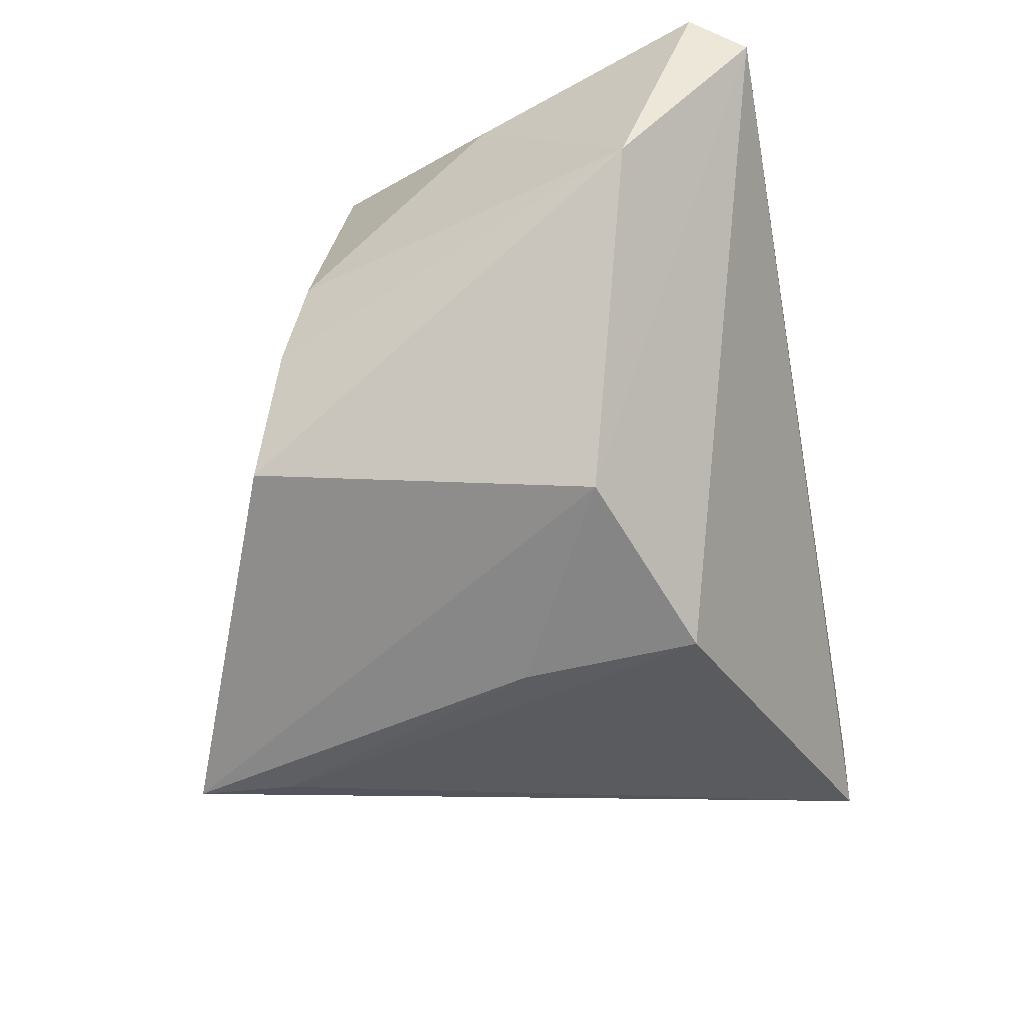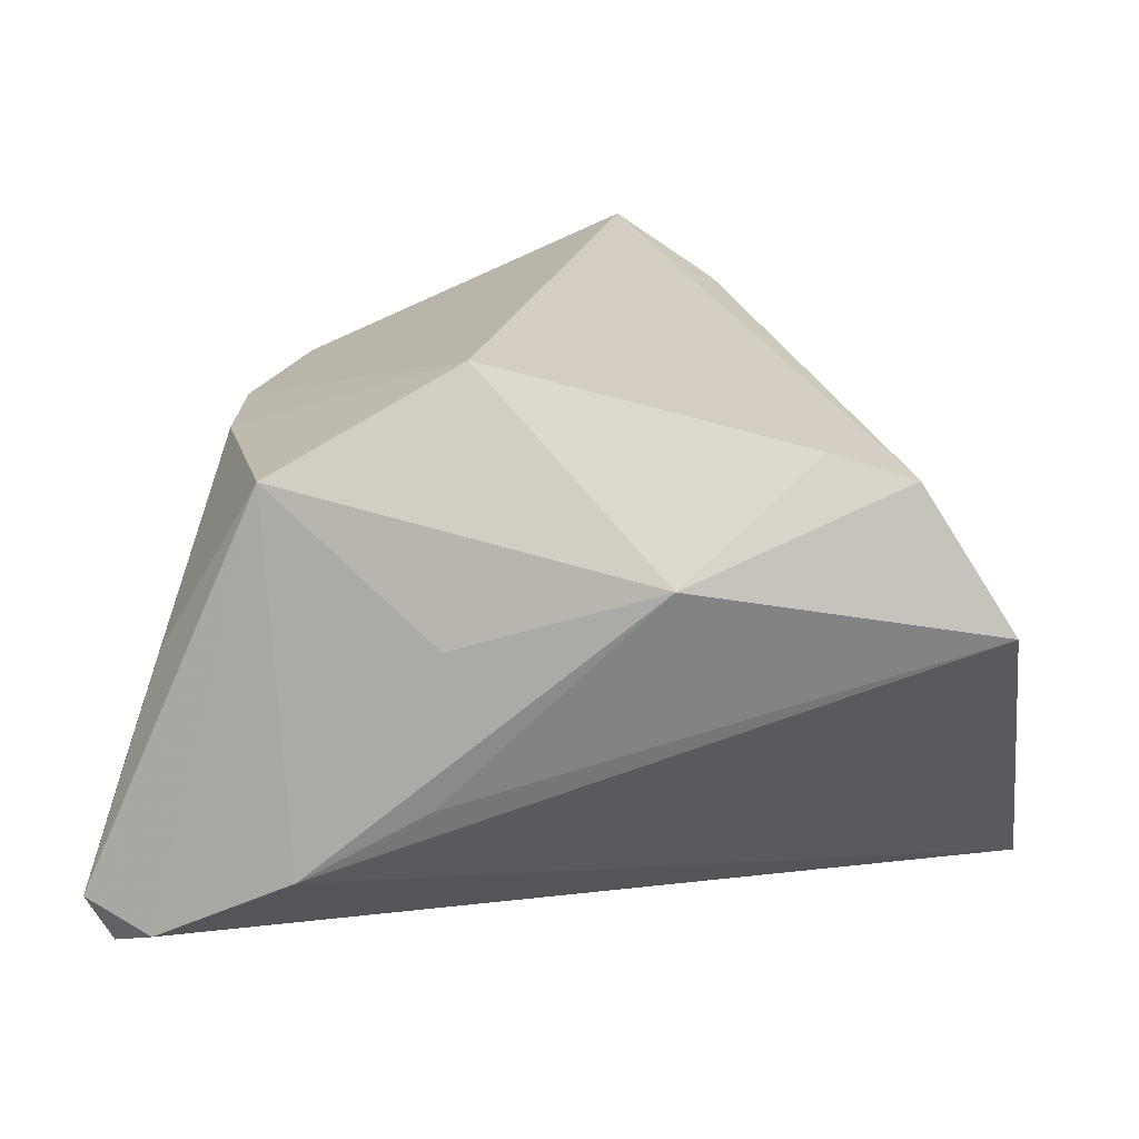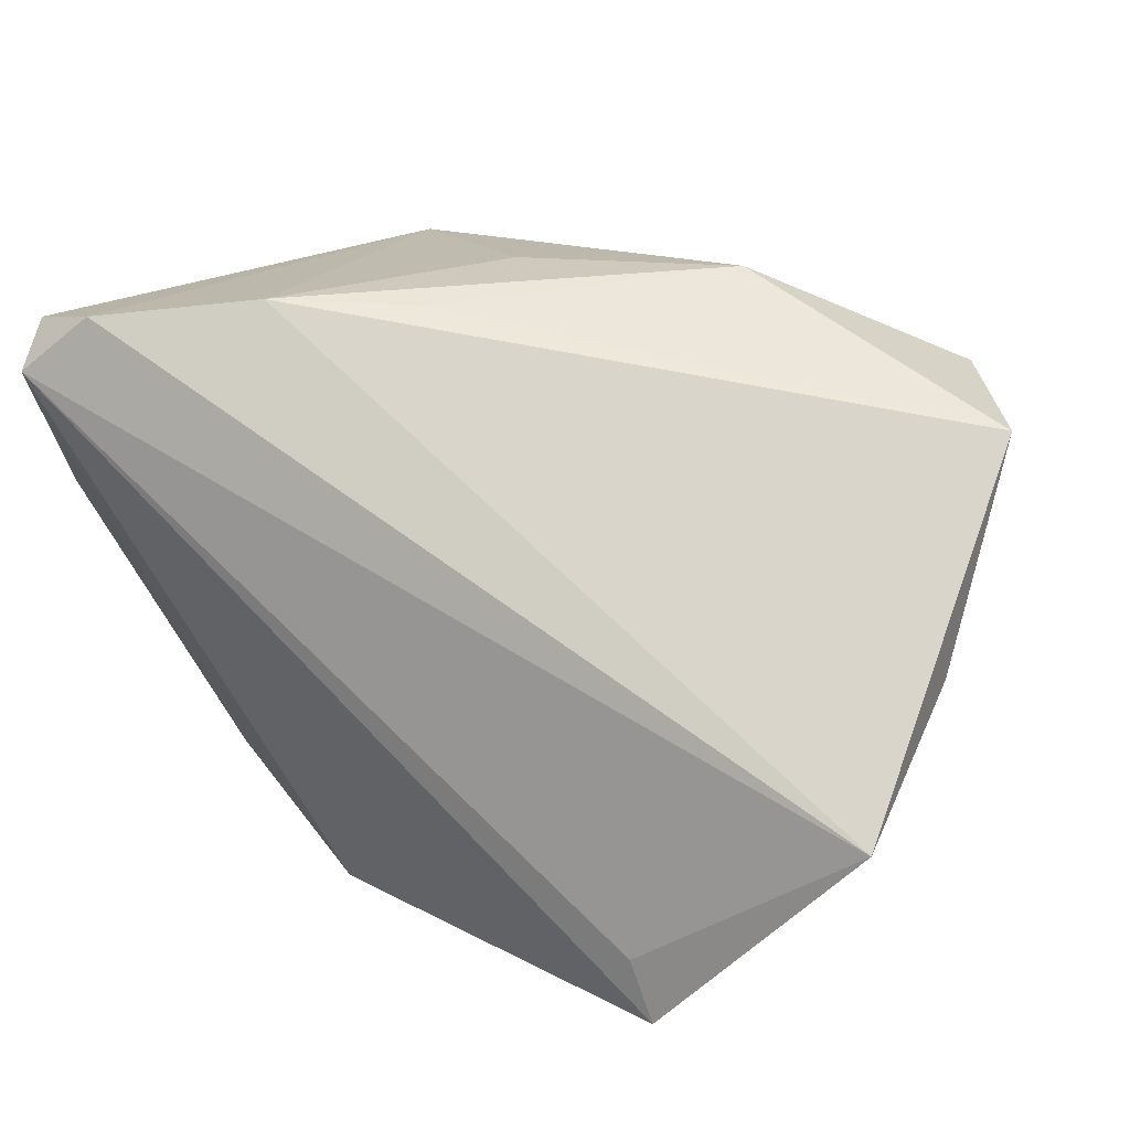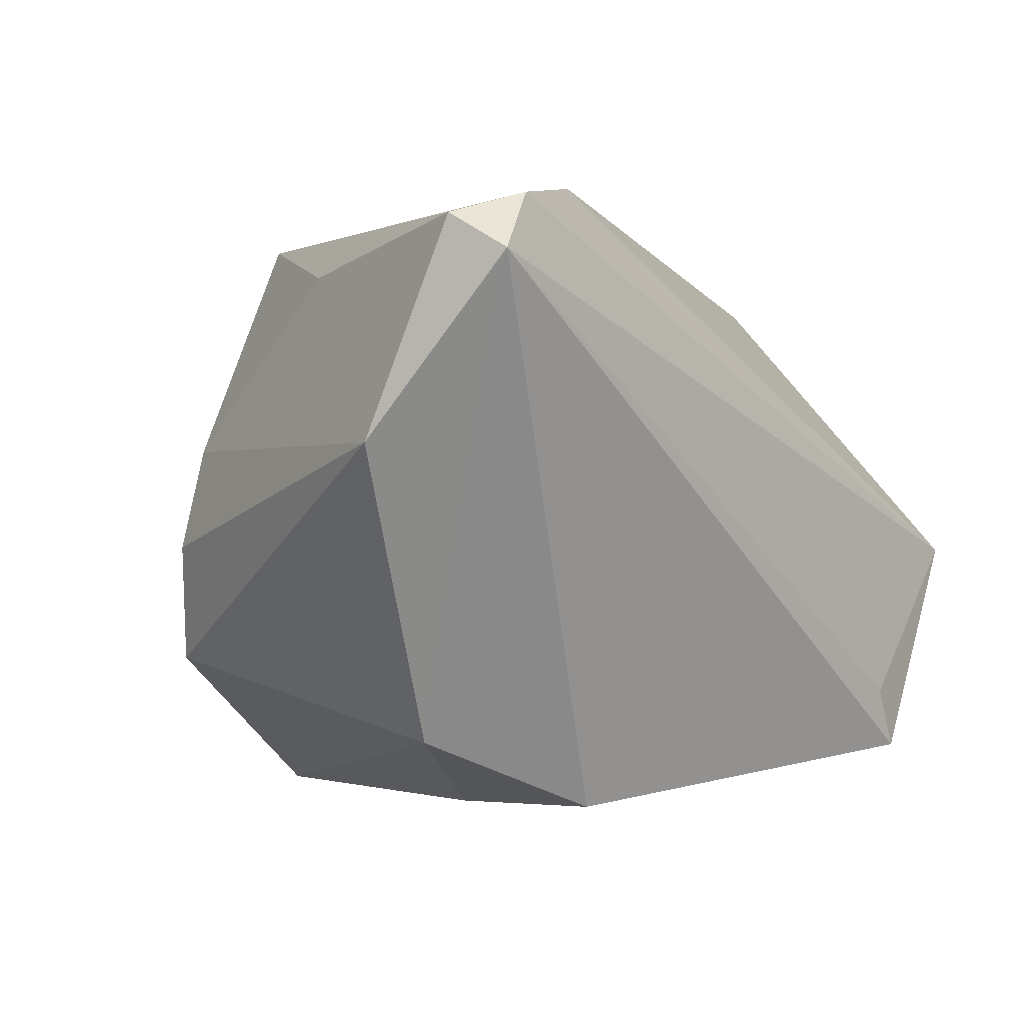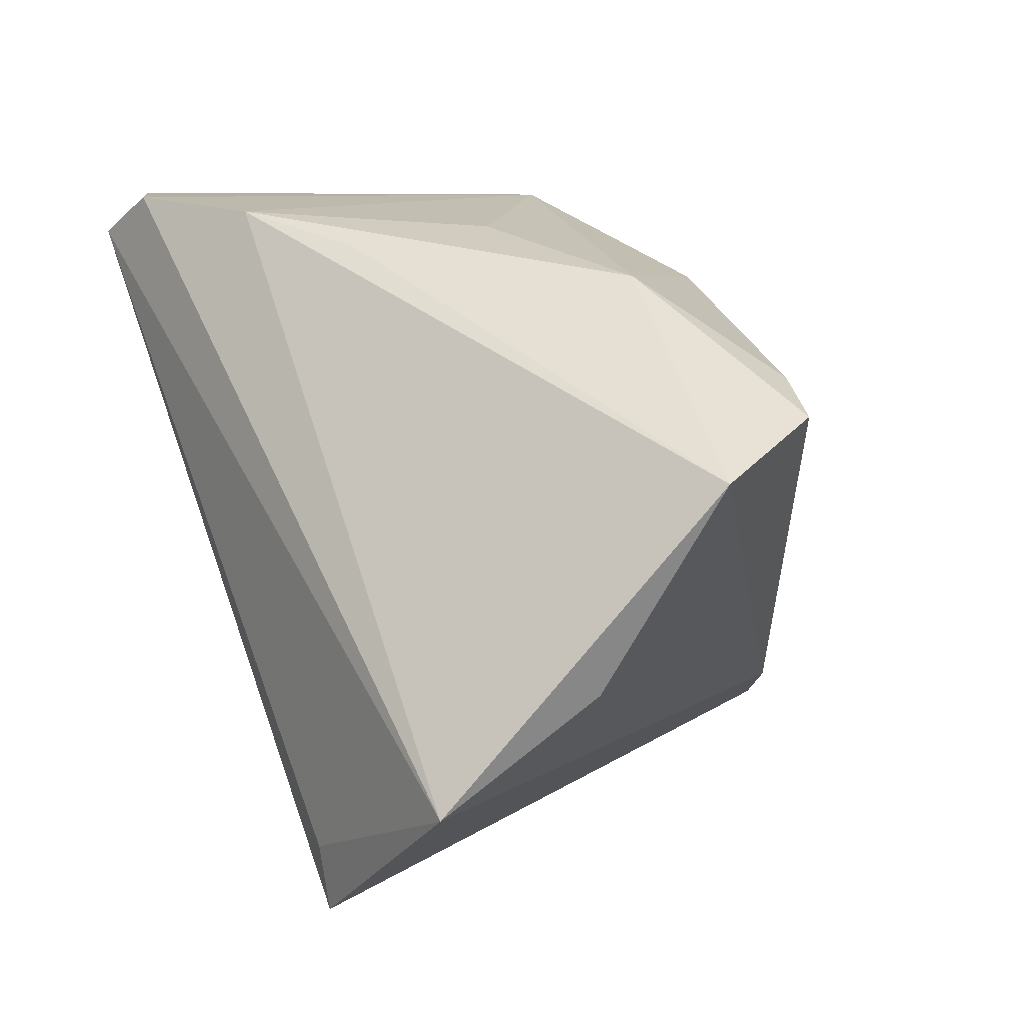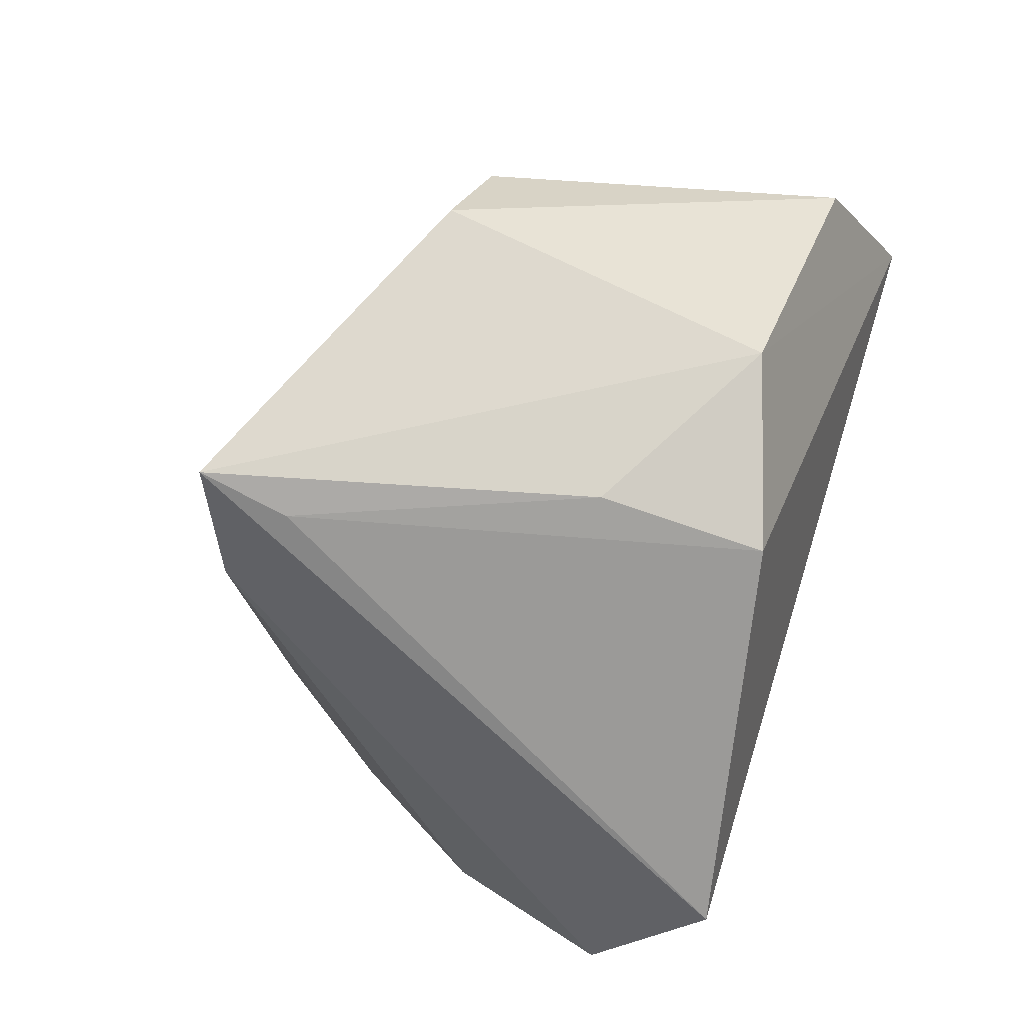
<metadata>
{"format":"obj","ext":"obj","renderer":"f3d","projection":"perspective","resolution":1024,"background":"white","views":[{"elev":-36.6,"azim":-78.0,"up":"+Z"},{"elev":12.7,"azim":11.5,"up":"+Y"},{"elev":26.3,"azim":28.2,"up":"+Z"},{"elev":1.9,"azim":-49.9,"up":"+Z"},{"elev":27.1,"azim":65.0,"up":"+Z"},{"elev":-73.7,"azim":-112.1,"up":"+Z"}]}
</metadata>
<code>
v 0.04465 0.02236 0.02708
v -0.0212 -0.02296 0.03773
v 0.05533 0.005713 0.02669
v 0.05509 -0.009573 0.003528
v 0.0145 0.03725 -0.02783
v -0.00427 0.03348 0.02543
v -0.03517 -0.01278 -0.0272
v -0.03803 0.02199 0.00662
v -0.02631 0.02051 0.03209
v 0.0305 -0.03482 -0.02512
v -0.05254 -0.01991 0.007951
v -0.03906 -0.03145 0.03532
v -0.005961 -0.01414 0.03675
v -0.0001138 0.04409 -0.0407
v -0.01479 -0.02088 -0.03641
v -0.03595 0.02776 -0.0197
v -0.004537 0.003824 0.03706
v 0.001195 0.03299 -0.04026
v 0.05513 -0.02912 -0.007583
v 0.02851 0.0003546 -0.02577
v -0.01403 -0.0003254 -0.03788
v 0.02055 0.01172 0.03773
v -0.03975 0.02412 -0.005333
v 0.03493 0.02514 0.02761
v -0.04626 -0.03482 0.02863
v -0.04821 -0.02822 0.03262
v 0.0334 -0.03482 -0.03258
v -0.04009 -0.0004841 0.02725
f 6 14 16
f 19 3 2
f 5 14 1
f 1 3 5
f 7 11 16
f 7 21 15
f 16 14 7
f 14 21 7
f 26 9 28
f 28 11 26
f 10 27 19
f 15 27 25
f 26 11 25
f 27 10 25
f 25 7 15
f 11 7 25
f 25 10 19
f 18 27 15
f 14 27 18
f 15 21 18
f 18 21 14
f 23 6 16
f 16 11 23
f 1 14 24
f 14 6 24
f 22 3 1
f 1 24 22
f 22 6 9
f 22 24 6
f 4 3 19
f 19 5 4
f 4 5 3
f 20 27 14
f 14 5 20
f 19 27 20
f 20 5 19
f 26 25 12
f 12 9 26
f 12 2 9
f 19 2 12
f 12 25 19
f 9 6 8
f 6 23 8
f 8 28 9
f 11 28 8
f 8 23 11
f 13 2 3
f 3 22 13
f 13 22 2
f 9 2 17
f 17 22 9
f 2 22 17

</code>
